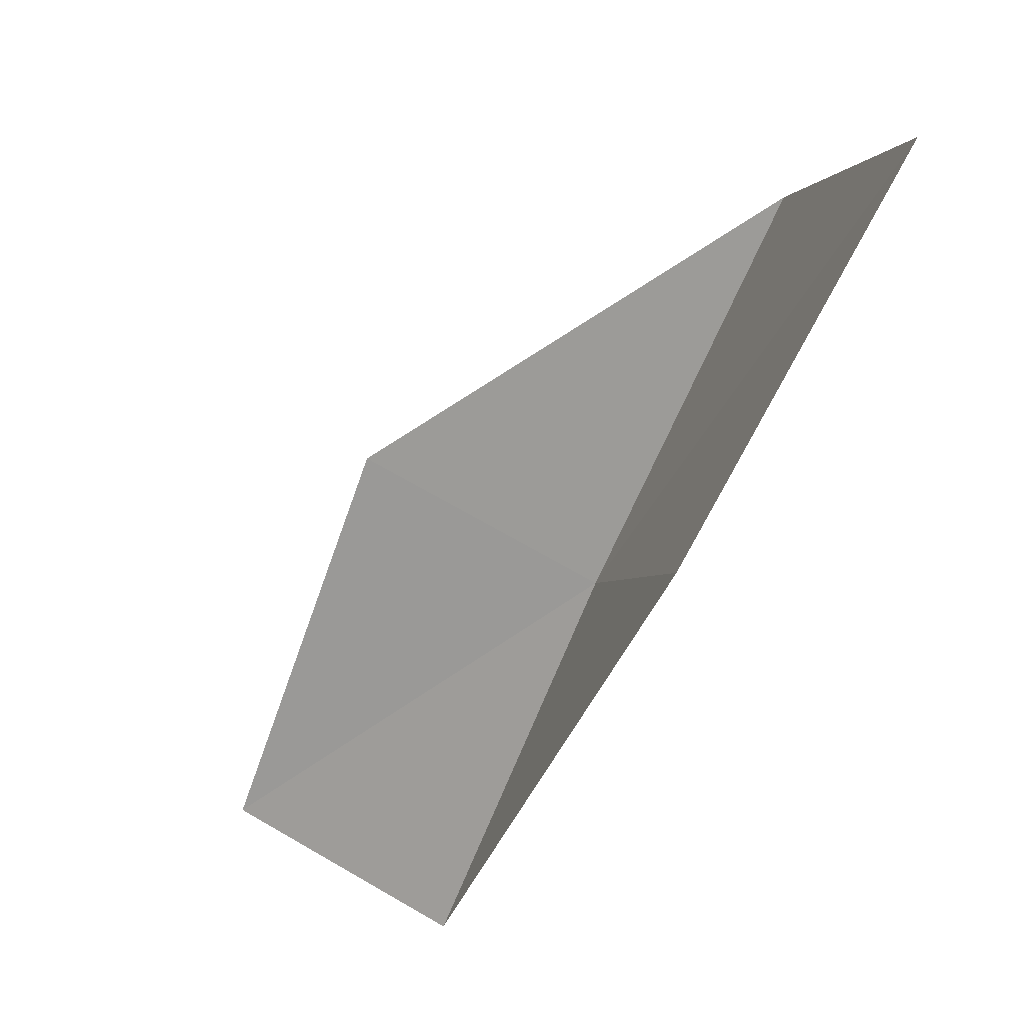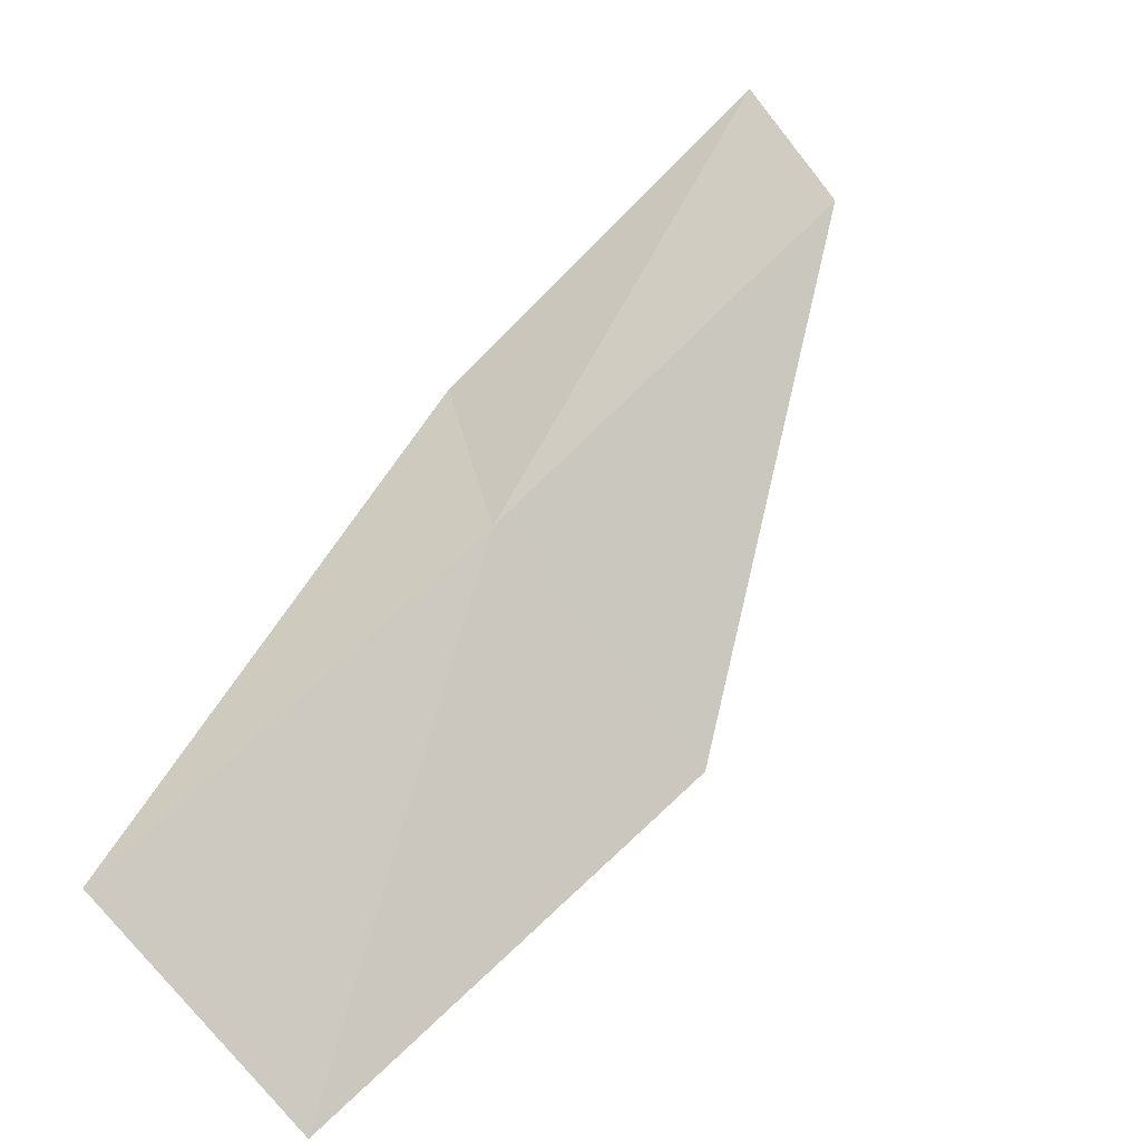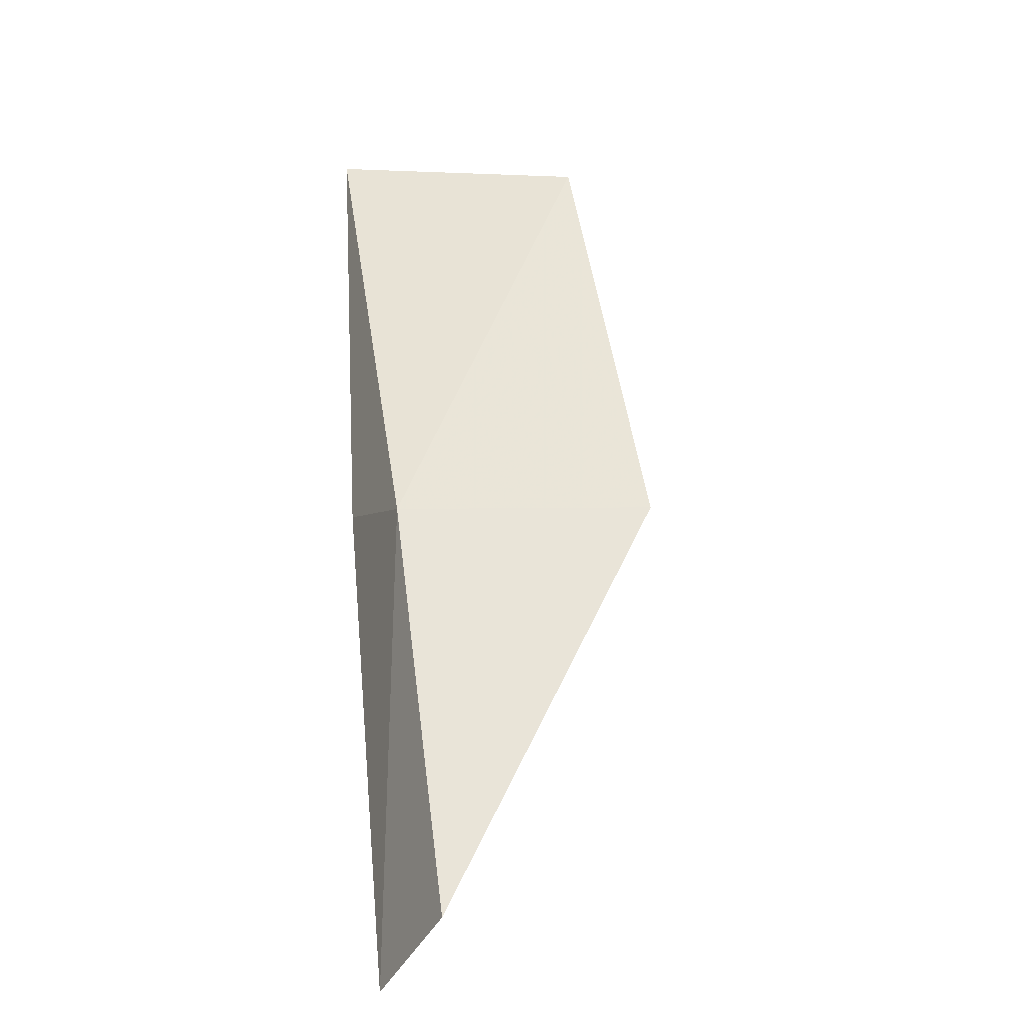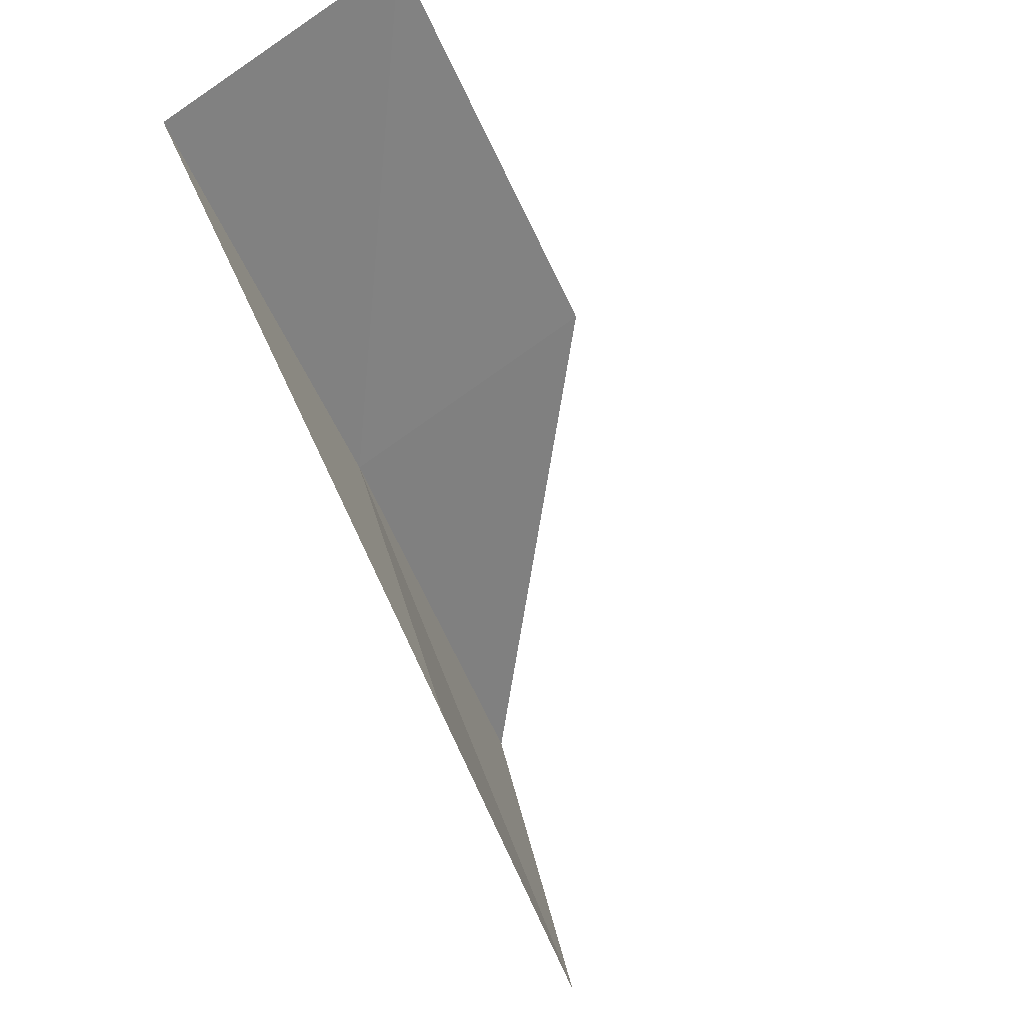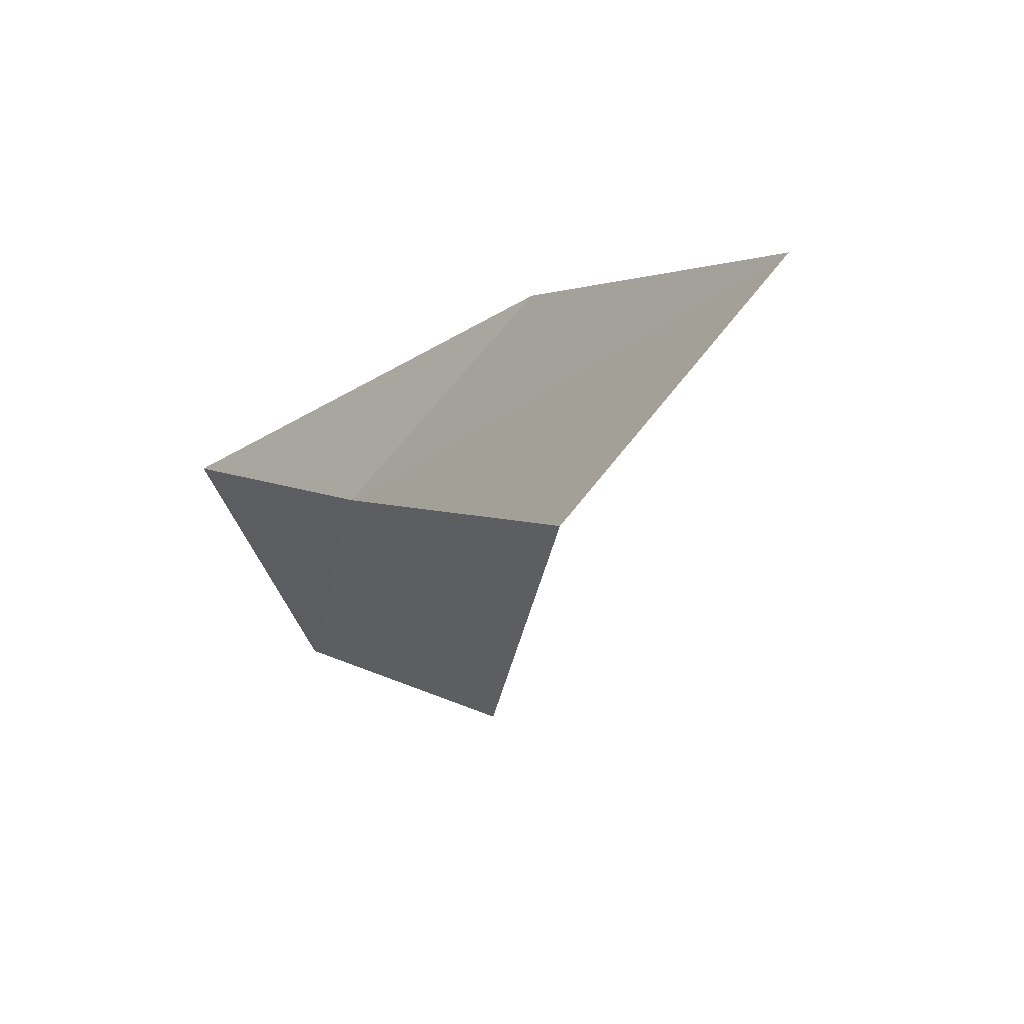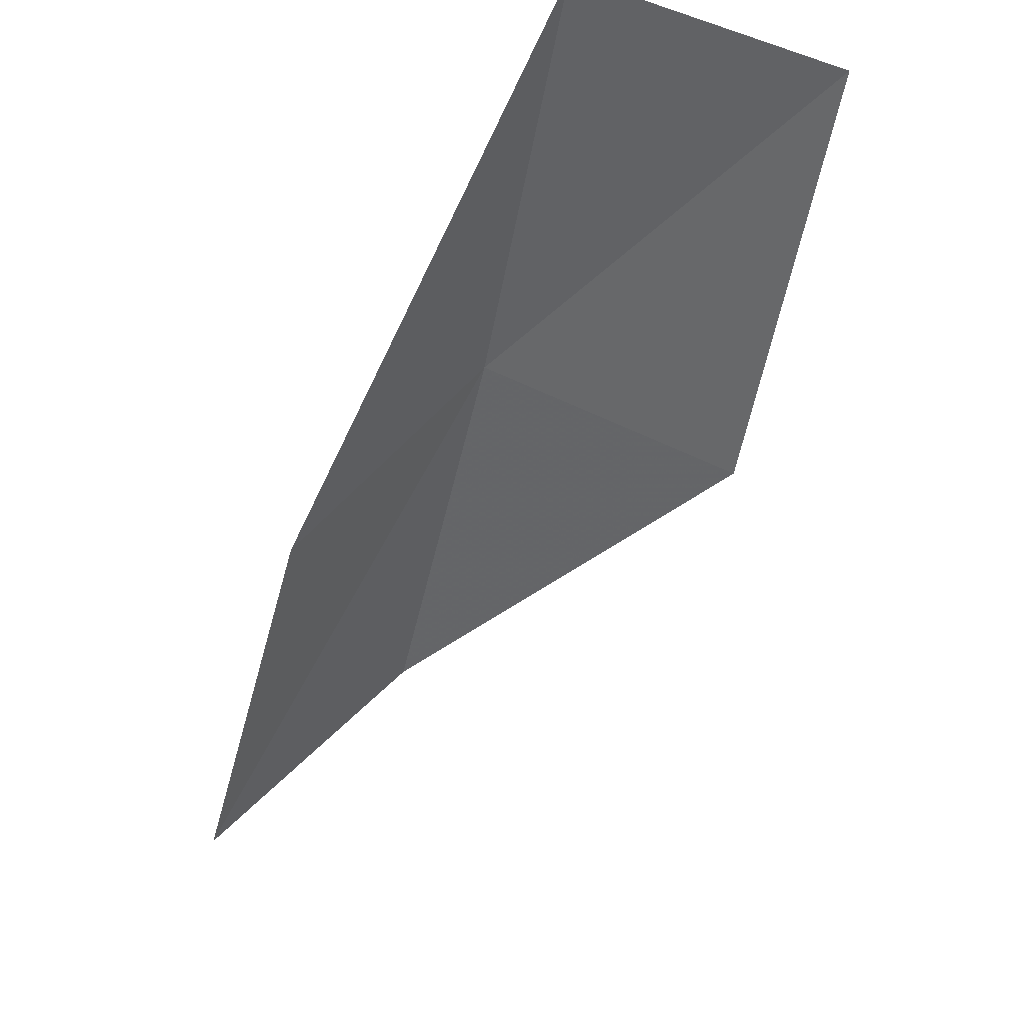
<metadata>
{"format":"obj","ext":"obj","renderer":"f3d","projection":"perspective","resolution":1024,"background":"white","views":[{"elev":78.3,"azim":29.6,"up":"+Y"},{"elev":-72.9,"azim":130.3,"up":"+Y"},{"elev":1.7,"azim":170.0,"up":"+Z"},{"elev":68.8,"azim":145.8,"up":"+Z"},{"elev":-69.6,"azim":123.9,"up":"+Z"},{"elev":69.1,"azim":-151.7,"up":"+Z"}]}
</metadata>
<code>
v -32.86 24.16 70.03
v -31.99 27.3 70.03
v -32.51 21.52 74.54
v -35.62 21.19 74.54
v -36.13 23.98 70.03
v -31.96 30.12 65.53
v -33.03 26.89 65.53
f 1 3 2
f 1 5 4
f 1 4 3
f 1 6 7
f 1 2 6
f 1 7 5

</code>
